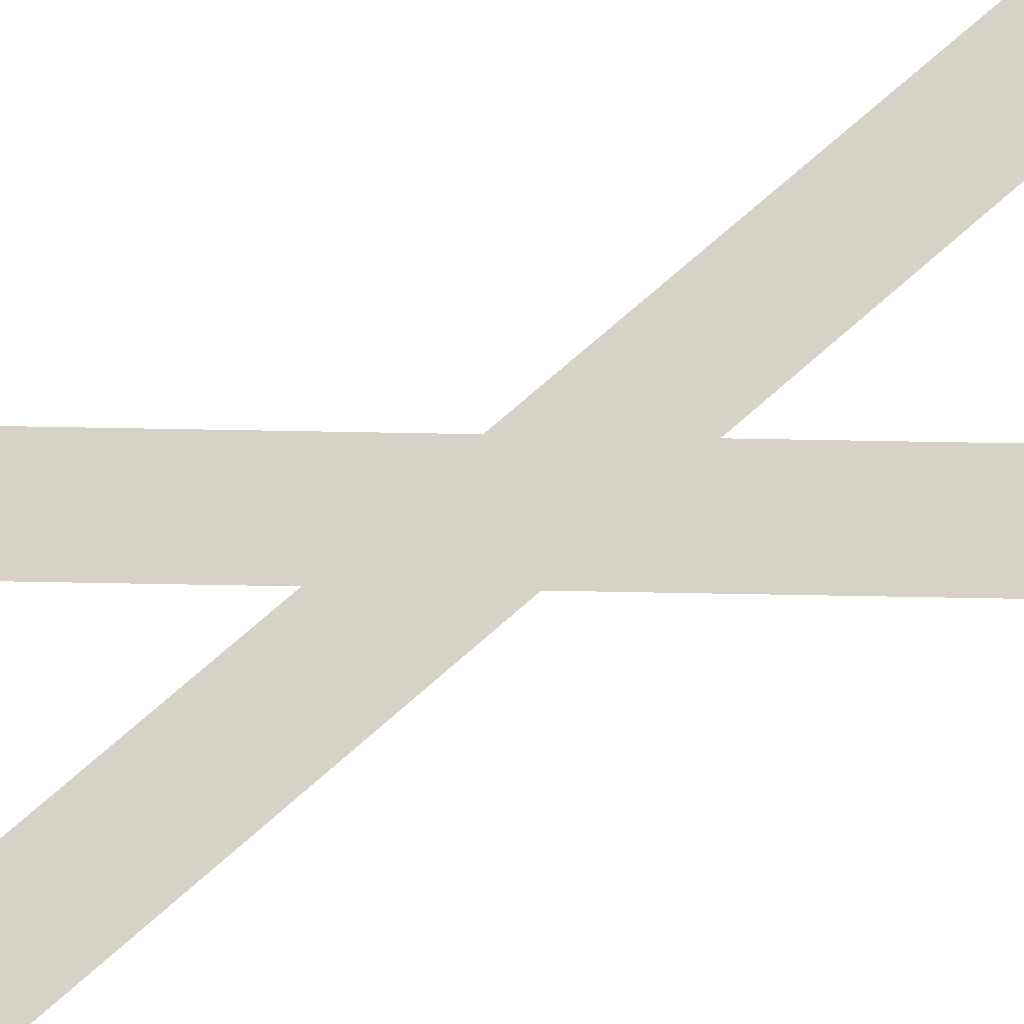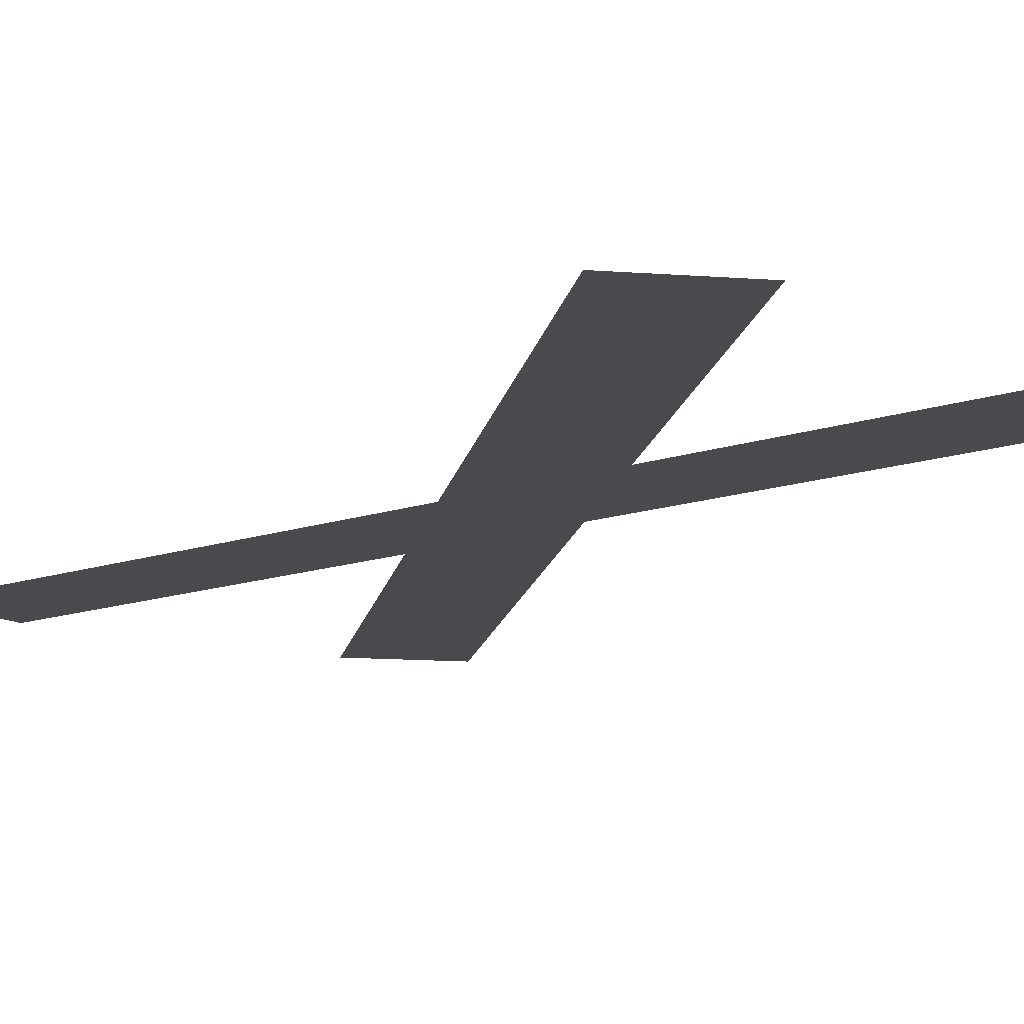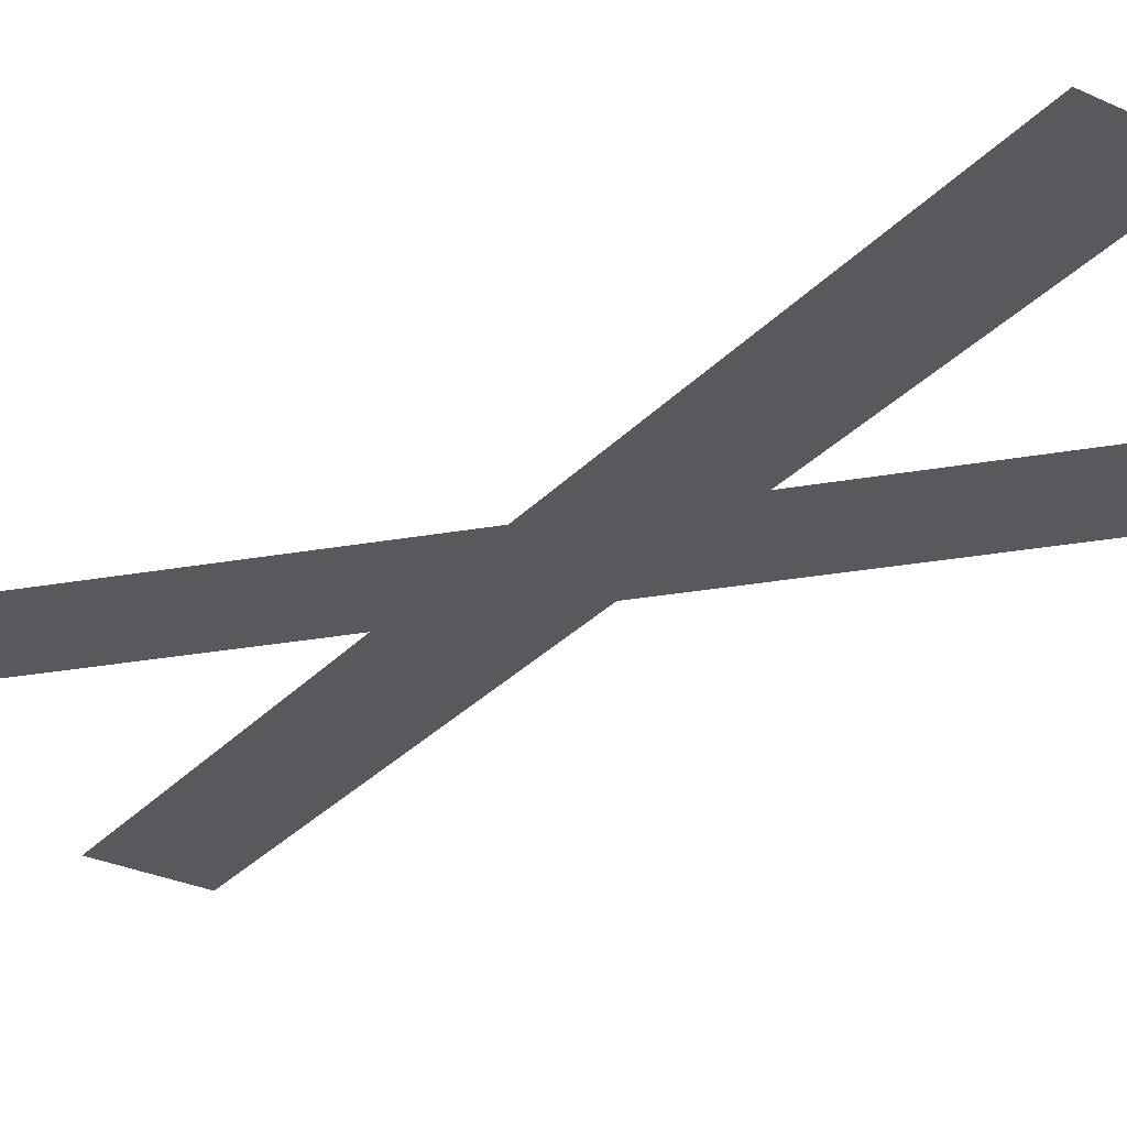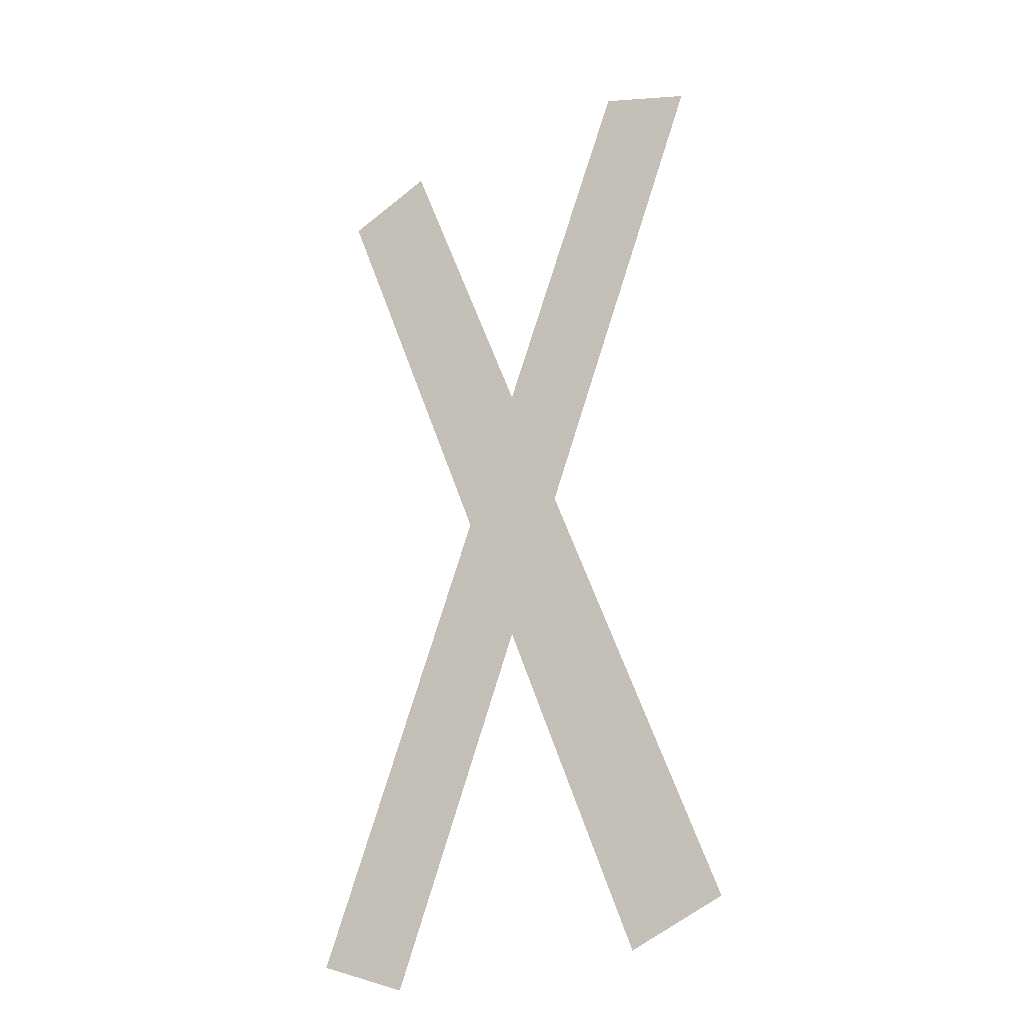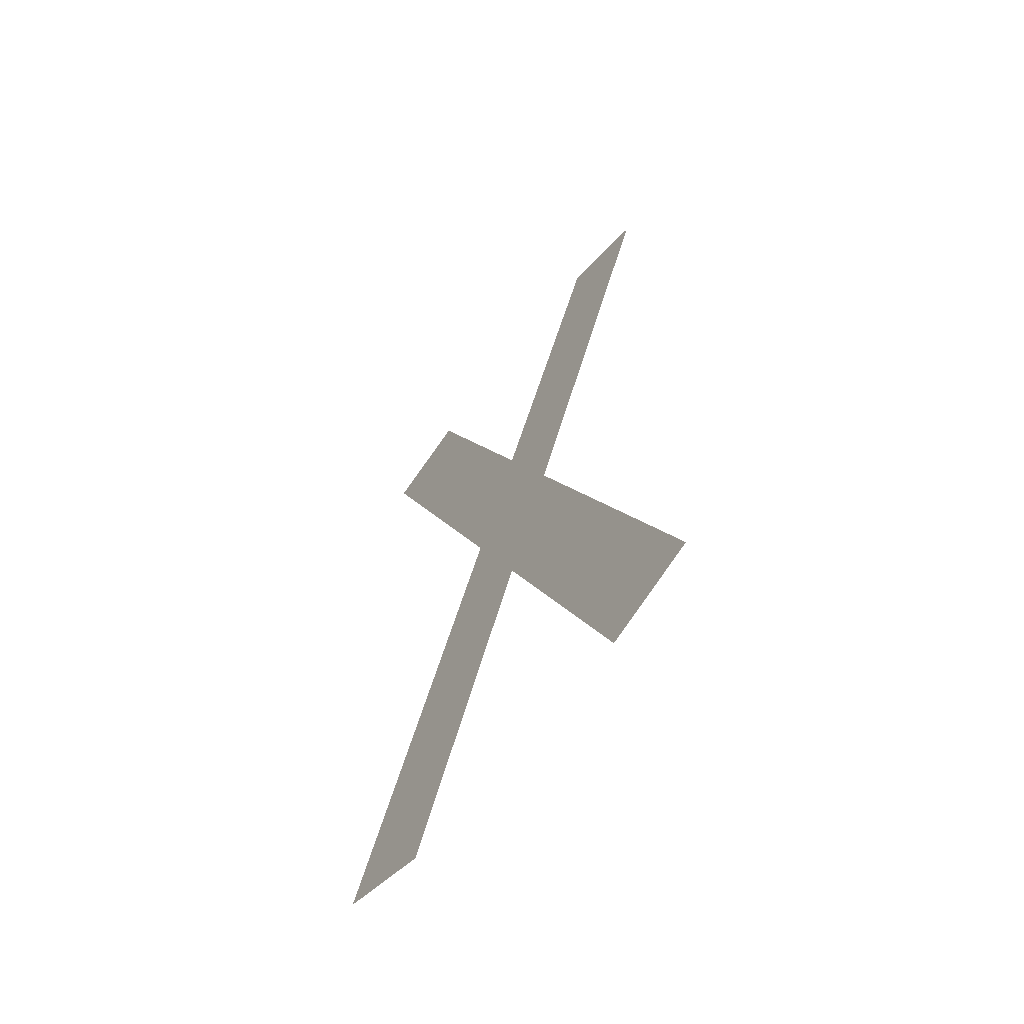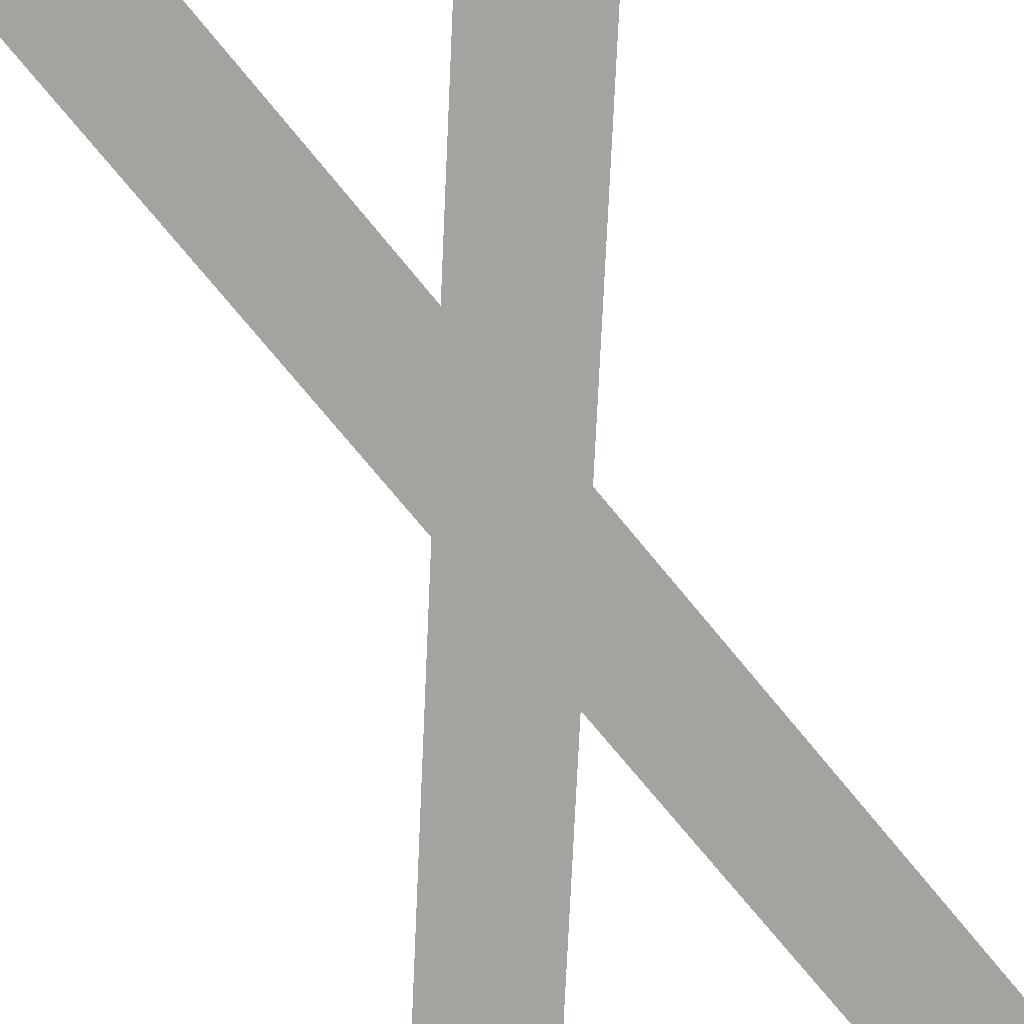
<metadata>
{"format":"obj","ext":"obj","renderer":"f3d","projection":"perspective","resolution":1024,"background":"white","views":[{"elev":77.5,"azim":-109.9,"up":"+Z"},{"elev":-13.4,"azim":149.5,"up":"+Z"},{"elev":-30.0,"azim":-54.7,"up":"+Z"},{"elev":-27.4,"azim":-145.8,"up":"+Y"},{"elev":-65.7,"azim":-128.5,"up":"+Y"},{"elev":-73.0,"azim":18.3,"up":"+Z"}]}
</metadata>
<code>
v 1.317 -4.849 0.866
v 2.251 -4.493 0.866
v 2.718 -4.314 0
v 2.251 -4.493 -0.866
v 1.317 -4.849 -0.866
v 0.85 -5.028 0
v -2.251 4.493 0.866
v -1.317 4.849 0.866
v -0.85 5.028 0
v -1.317 4.849 -0.866
v -2.251 4.493 -0.866
v -2.718 4.314 0
v -2.251 -4.493 0.866
v -1.317 -4.849 0.866
v -0.85 -5.028 0
v -1.317 -4.849 -0.866
v -2.251 -4.493 -0.866
v -2.718 -4.314 0
v 1.317 4.849 0.866
v 2.251 4.493 0.866
v 2.718 4.314 0
v 2.251 4.493 -0.866
v 1.317 4.849 -0.866
v 0.85 5.028 0
v 0.866 -1.317 4.849
v 0 -0.85 5.028
v -0.866 -1.317 4.849
v -0.866 -2.251 4.493
v 0 -2.718 4.314
v 0.866 -2.251 4.493
v 0.866 2.251 -4.493
v 0 2.718 -4.314
v -0.866 2.251 -4.493
v -0.866 1.317 -4.849
v 0 0.85 -5.028
v 0.866 1.317 -4.849
v 0.866 2.251 4.493
v 0 2.718 4.314
v -0.866 2.251 4.493
v -0.866 1.317 4.849
v 0 0.85 5.028
v 0.866 1.317 4.849
v 0.866 -1.317 -4.849
v 0 -0.85 -5.028
v -0.866 -1.317 -4.849
v -0.866 -2.251 -4.493
v 0 -2.718 -4.314
v 0.866 -2.251 -4.493
v 4.849 0.866 -1.317
v 5.028 0 -0.85
v 4.849 -0.866 -1.317
v 4.493 -0.866 -2.251
v 4.314 0 -2.718
v 4.493 0.866 -2.251
v -4.493 0.866 2.251
v -4.314 0 2.718
v -4.493 -0.866 2.251
v -4.849 -0.866 1.317
v -5.028 0 0.85
v -4.849 0.866 1.317
v -4.493 0.866 -2.251
v -4.849 0.866 -1.317
v -5.028 0 -0.85
v -4.849 -0.866 -1.317
v -4.493 -0.866 -2.251
v -4.314 0 -2.718
v 4.849 0.866 1.317
v 4.493 0.866 2.251
v 4.314 0 2.718
v 4.493 -0.866 2.251
v 4.849 -0.866 1.317
v 5.028 0 0.85
v 3.532 2.997 -2.131
v 2.777 3.643 -2.242
v 2.131 3.532 -2.997
v 2.242 2.777 -3.643
v 2.997 2.131 -3.532
v 3.643 2.242 -2.777
v -2.242 -2.777 3.643
v -2.997 -2.131 3.532
v -3.643 -2.242 2.777
v -3.532 -2.997 2.131
v -2.777 -3.643 2.242
v -2.131 -3.532 2.997
v -2.242 -2.777 -3.643
v -2.997 -2.131 -3.532
v -3.643 -2.242 -2.777
v -3.532 -2.997 -2.131
v -2.777 -3.643 -2.242
v -2.131 -3.532 -2.997
v 3.532 2.997 2.131
v 2.777 3.643 2.242
v 2.131 3.532 2.997
v 2.242 2.777 3.643
v 2.997 2.131 3.532
v 3.643 2.242 2.777
v -2.242 2.777 3.643
v -2.131 3.532 2.997
v -2.777 3.643 2.242
v -3.532 2.997 2.131
v -3.643 2.242 2.777
v -2.997 2.131 3.532
v 3.532 -2.997 -2.131
v 3.643 -2.242 -2.777
v 2.997 -2.131 -3.532
v 2.242 -2.777 -3.643
v 2.131 -3.532 -2.997
v 2.777 -3.643 -2.242
v 3.532 -2.997 2.131
v 3.643 -2.242 2.777
v 2.997 -2.131 3.532
v 2.242 -2.777 3.643
v 2.131 -3.532 2.997
v 2.777 -3.643 2.242
v -2.242 2.777 -3.643
v -2.131 3.532 -2.997
v -2.777 3.643 -2.242
v -3.532 2.997 -2.131
v -3.643 2.242 -2.777
v -2.997 2.131 -3.532
f 1 2 8 7
f 7 8 2 1
f 13 14 20 19
f 19 20 14 13

</code>
